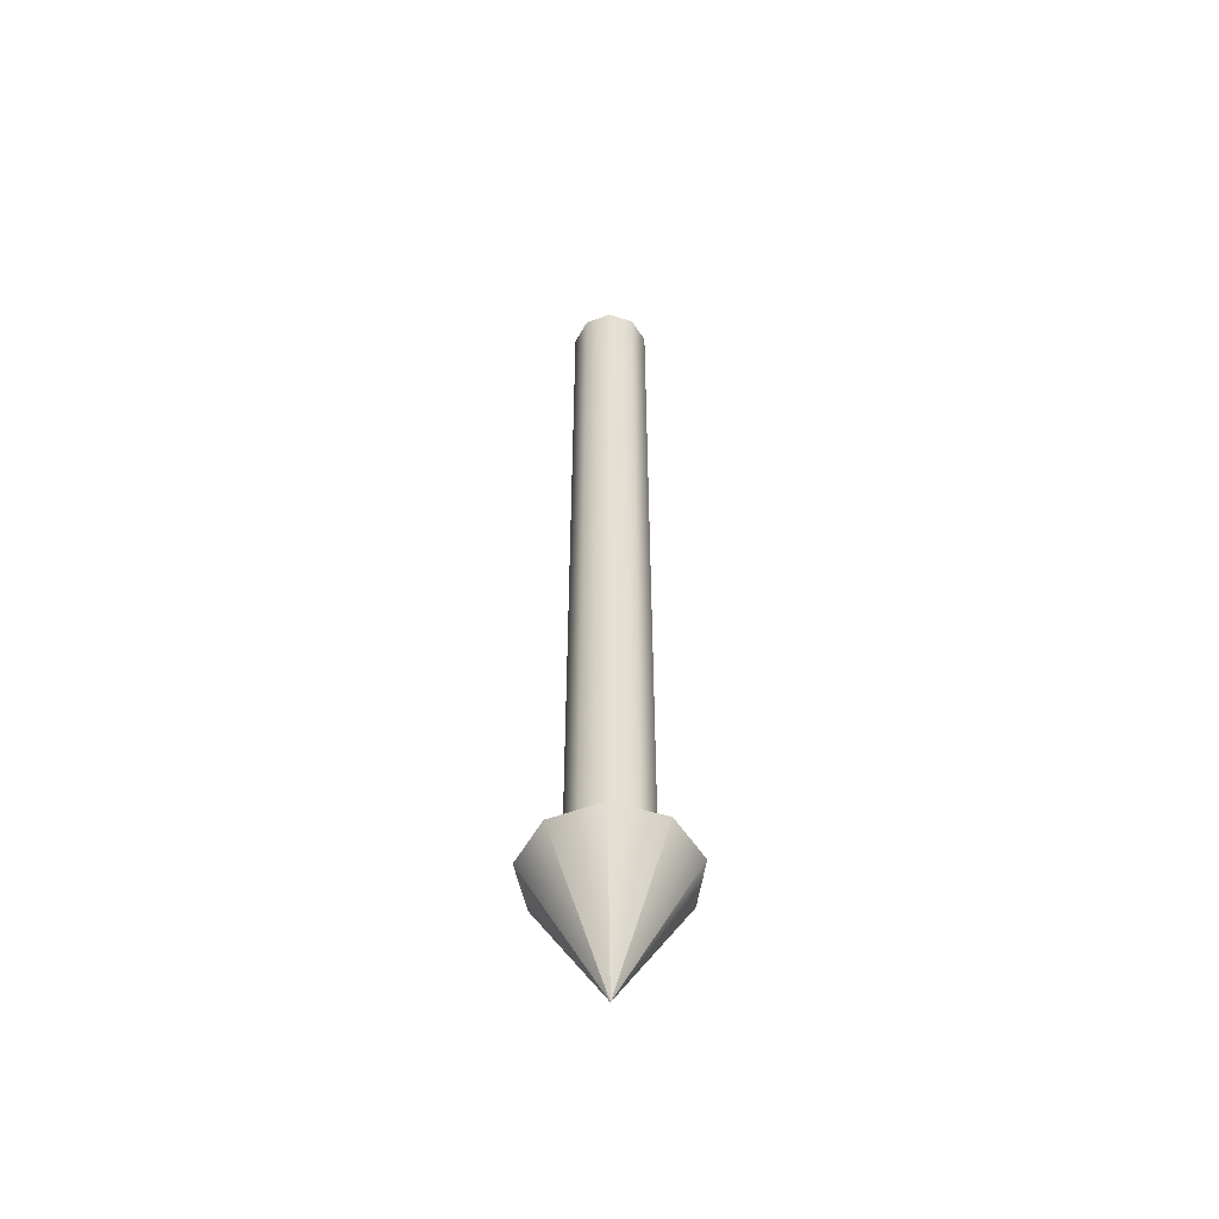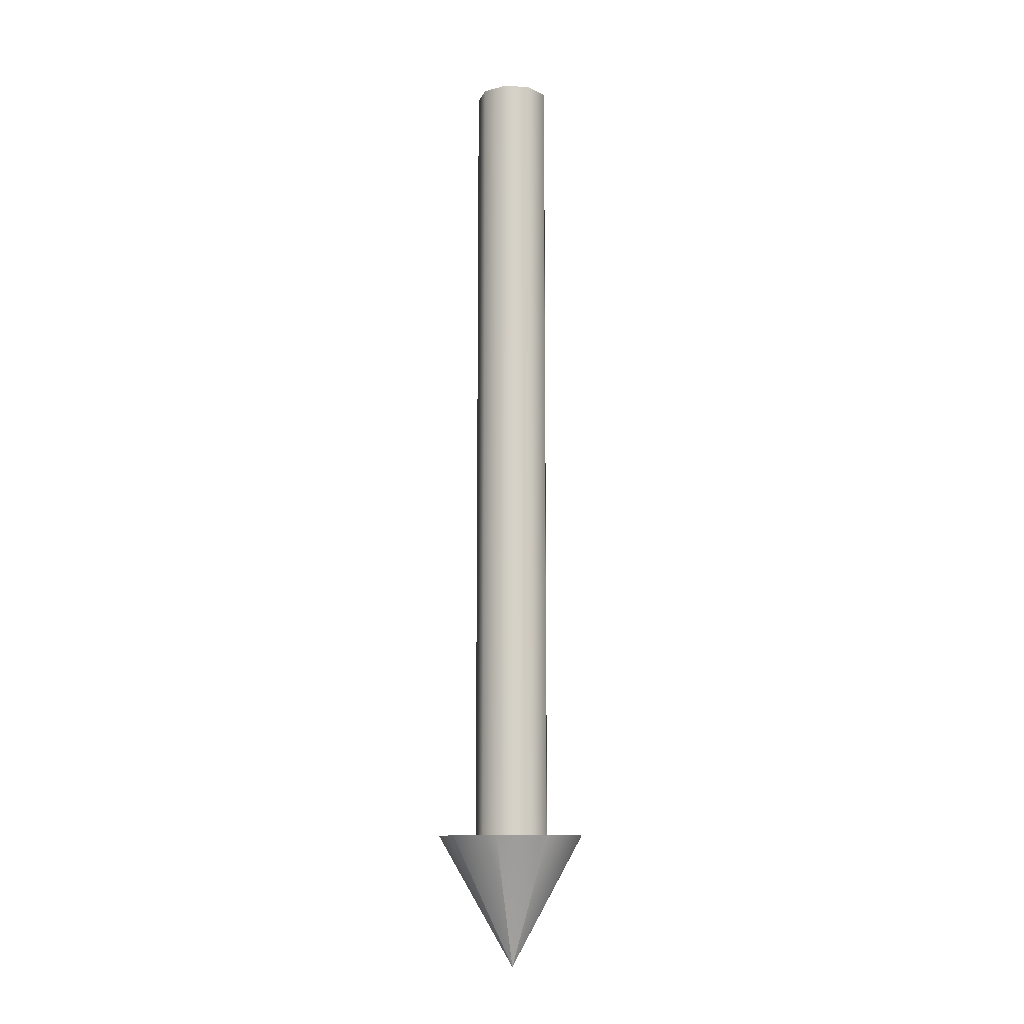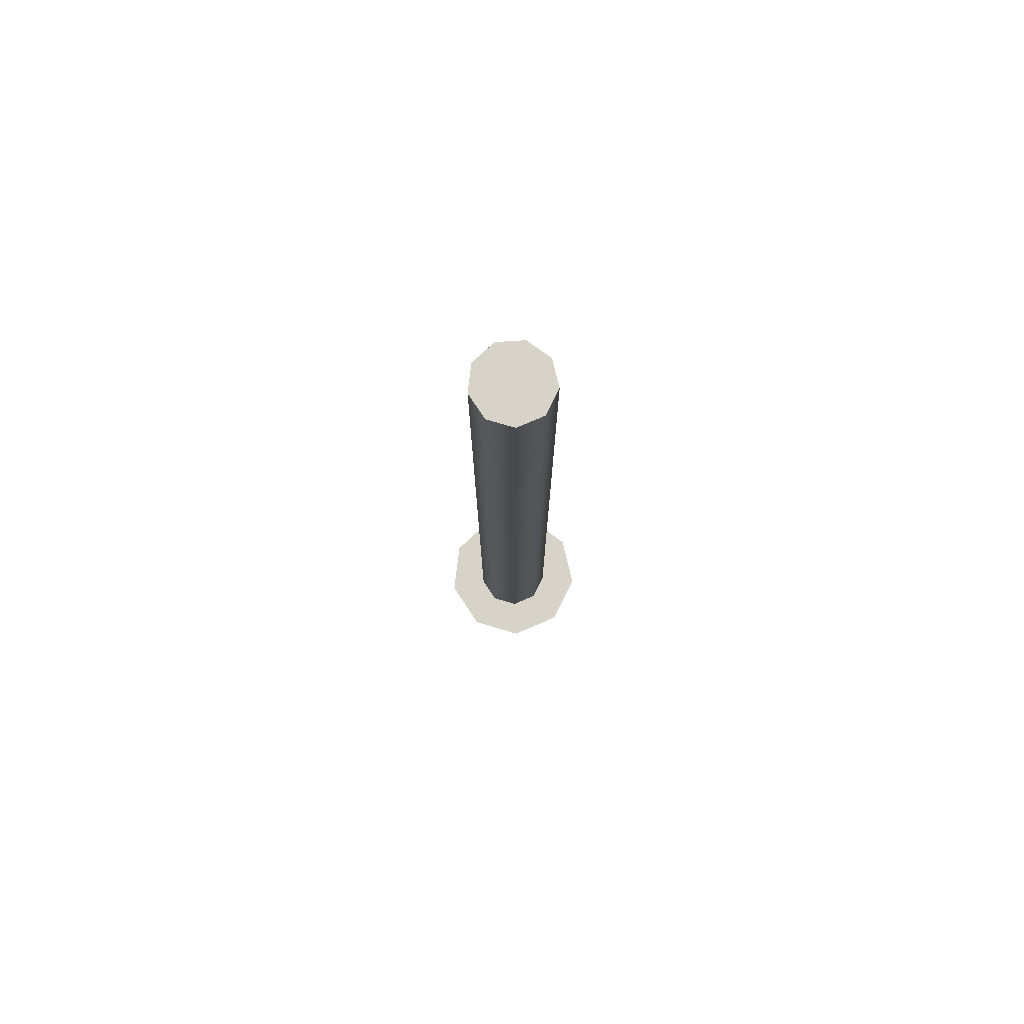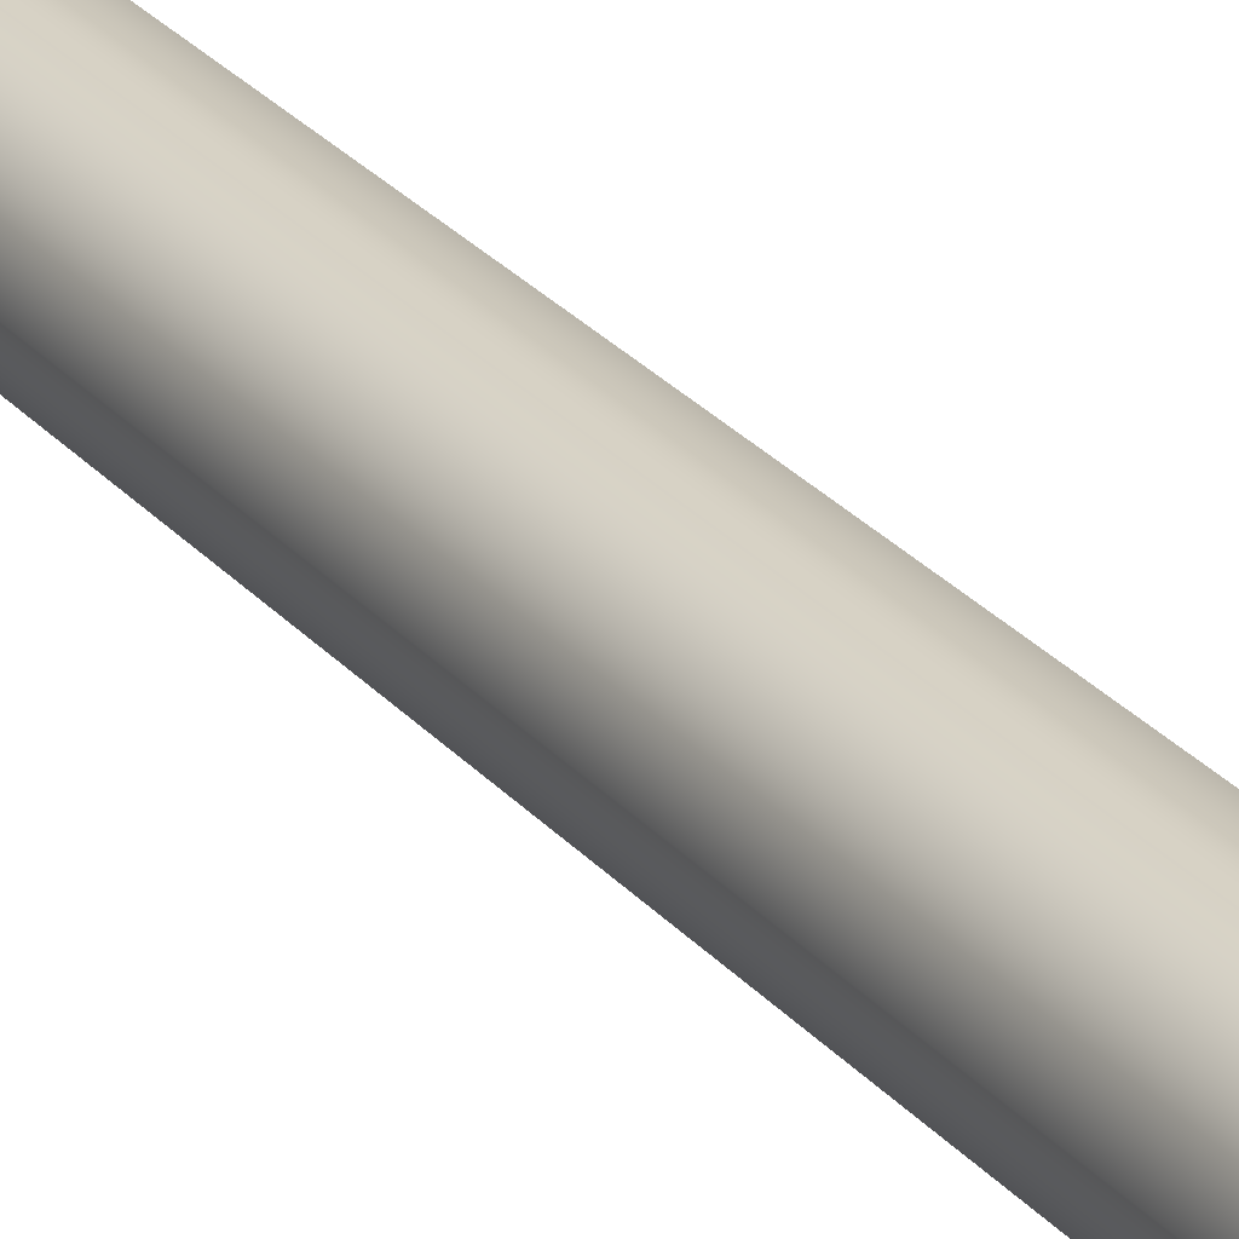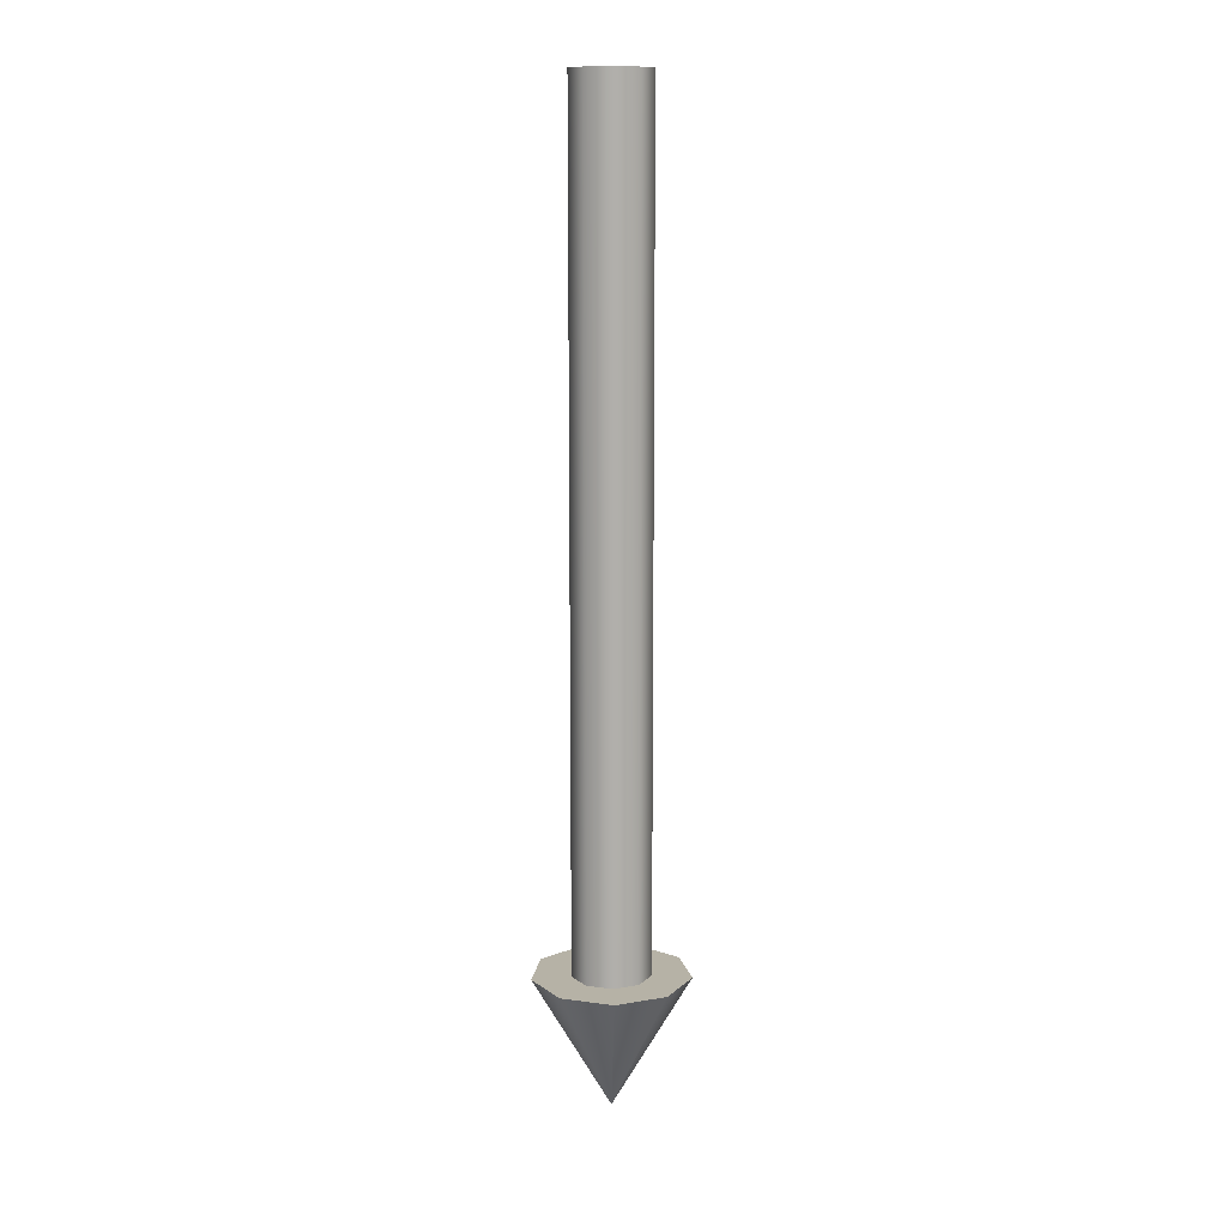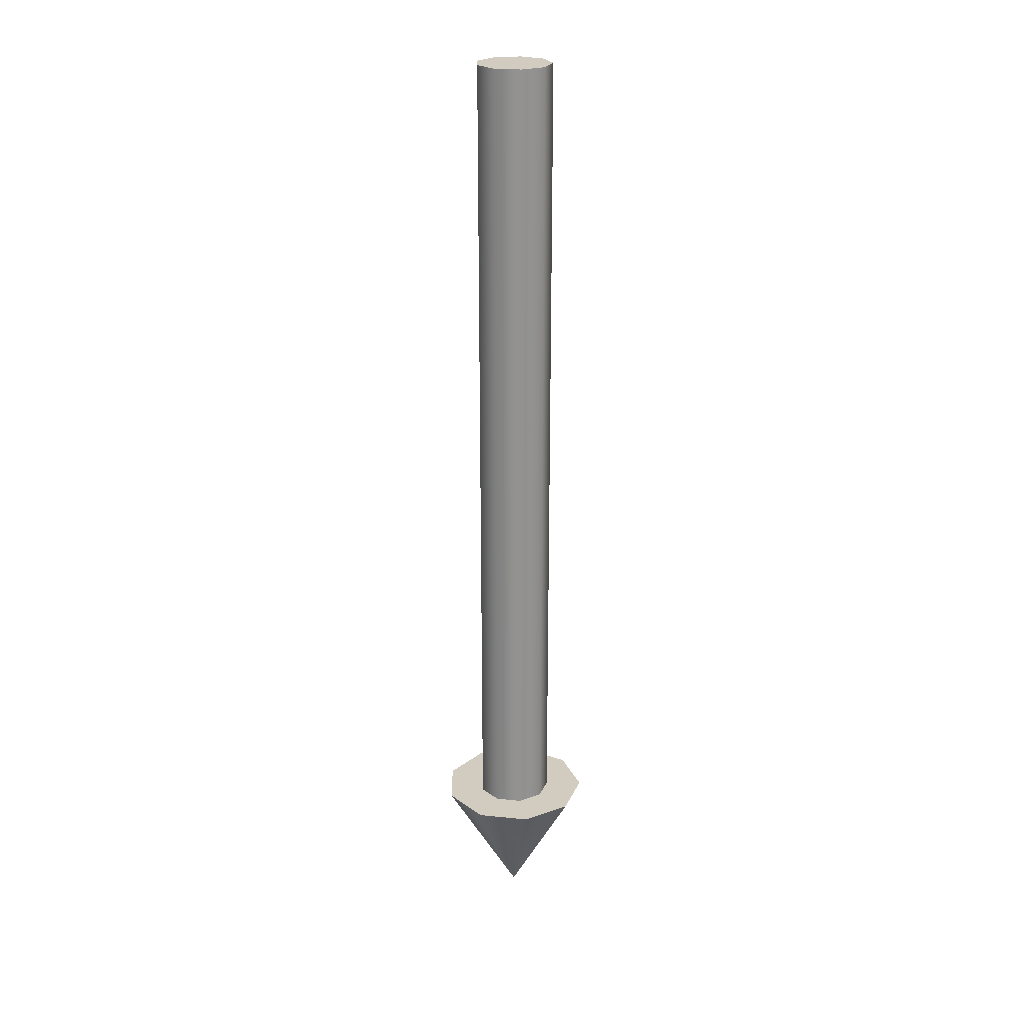
<metadata>
{"format":"obj","ext":"obj","renderer":"f3d","projection":"perspective","resolution":1024,"background":"white","views":[{"elev":-53.1,"azim":-108.3,"up":"+Y"},{"elev":-11.6,"azim":-97.8,"up":"+Y"},{"elev":77.0,"azim":-113.5,"up":"+Y"},{"elev":25.8,"azim":149.9,"up":"+Z"},{"elev":12.2,"azim":-32.1,"up":"+Y"},{"elev":23.9,"azim":159.7,"up":"+Y"}]}
</metadata>
<code>
g Solid1
v -15.04 -172.3 -5.472
v -15.04 -172.3 5.472
v -8 -172.3 -13.86
v -8 -172.3 13.86
v -7.518 -172.3 -2.736
v -7.518 -172.3 2.736
v -7.518 0 -2.736
v -7.518 0 2.736
v -4 -172.3 -6.928
v -4 -172.3 6.928
v -4 0 -6.928
v -4 0 6.928
v 0 -200 0
v 1.389 -172.3 -7.878
v 1.389 -172.3 7.878
v 1.389 0 -7.878
v 1.389 0 7.878
v 2.778 -172.3 -15.76
v 2.778 -172.3 15.76
v 6.128 -172.3 -5.142
v 6.128 -172.3 5.142
v 6.128 0 -5.142
v 6.128 0 5.142
v 8 -172.3 0
v 8 0 0
v 12.26 -172.3 -10.28
v 12.26 -172.3 10.28
v 16 -172.3 0
f 20 25 24
f 24 25 23
f 24 23 21
f 21 23 17
f 21 17 15
f 15 17 12
f 15 12 10
f 10 12 8
f 10 8 6
f 6 8 7
f 6 7 5
f 5 7 11
f 5 11 9
f 9 11 16
f 9 16 14
f 14 16 22
f 14 22 20
f 20 22 25
f 26 20 28
f 28 20 24
f 28 24 21
f 20 26 14
f 14 26 18
f 14 18 3
f 14 3 9
f 9 3 1
f 9 1 5
f 5 1 2
f 5 2 6
f 6 2 10
f 10 2 4
f 10 4 15
f 15 4 19
f 15 19 27
f 15 27 21
f 21 27 28
f 27 13 28
f 4 13 19
f 1 13 2
f 18 13 3
f 28 13 26
f 19 13 27
f 26 13 18
f 2 13 4
f 3 13 1
f 22 7 25
f 25 7 8
f 25 8 23
f 23 8 12
f 23 12 17
f 16 11 22
f 22 11 7

</code>
